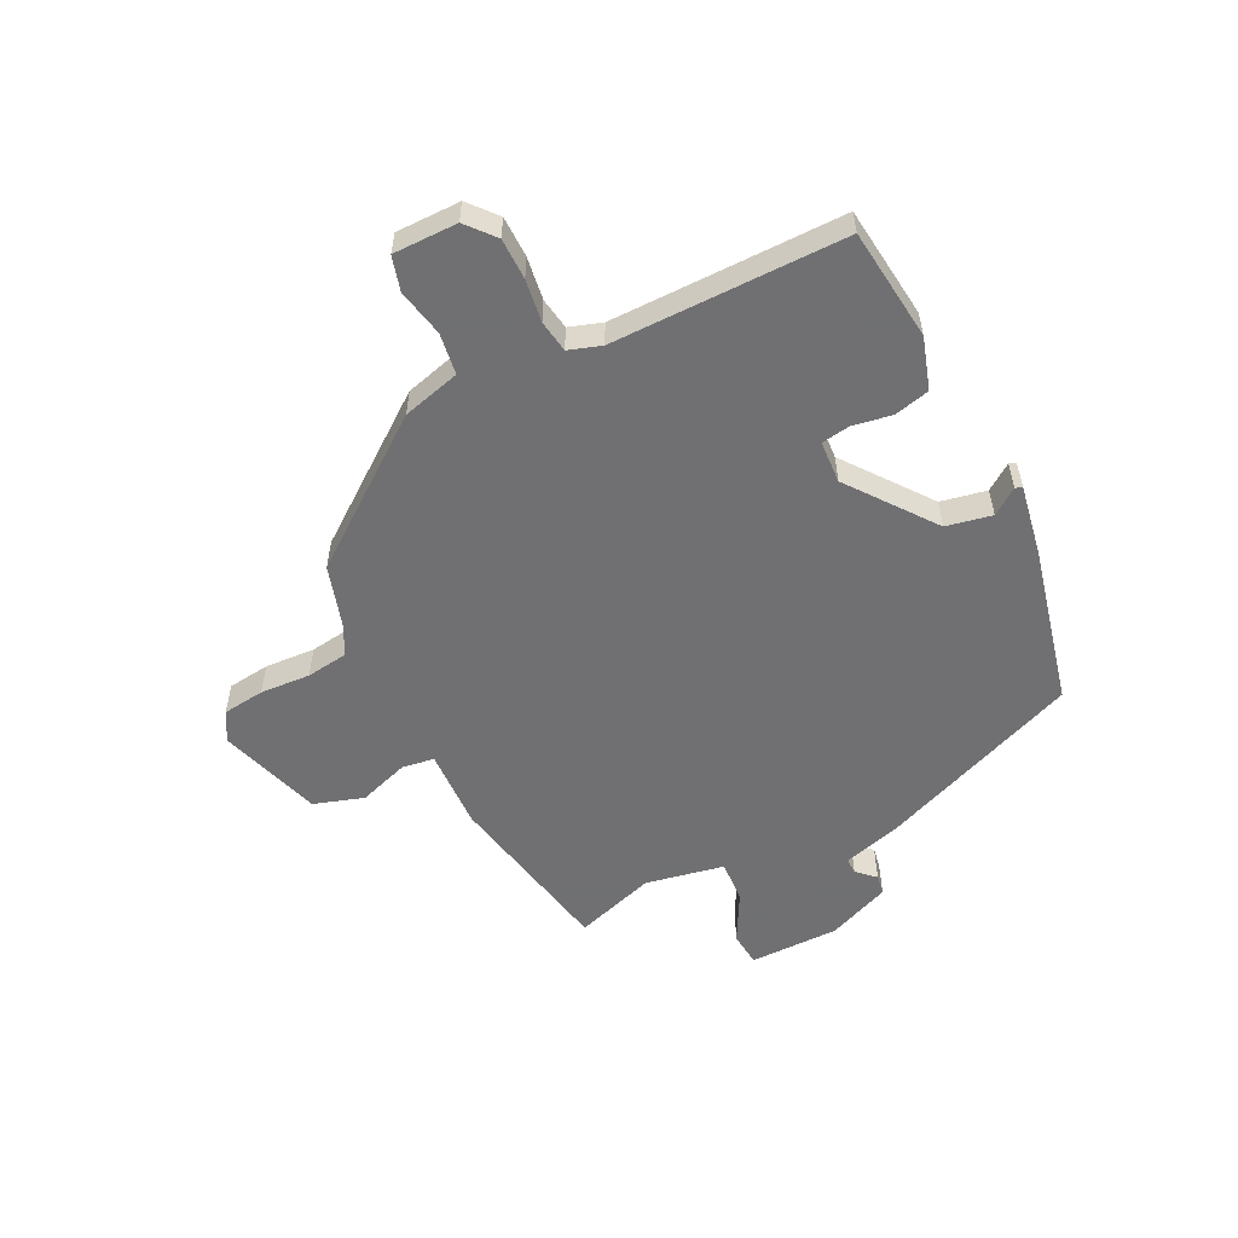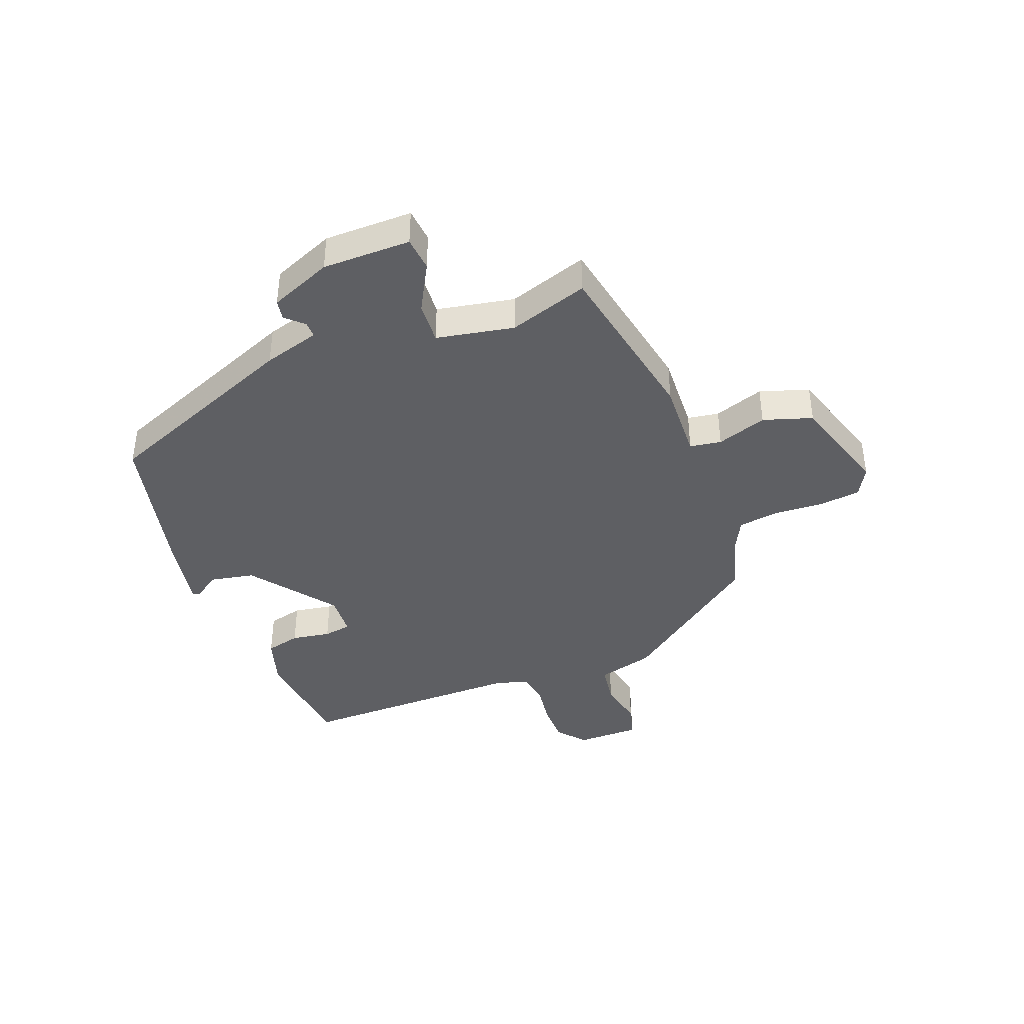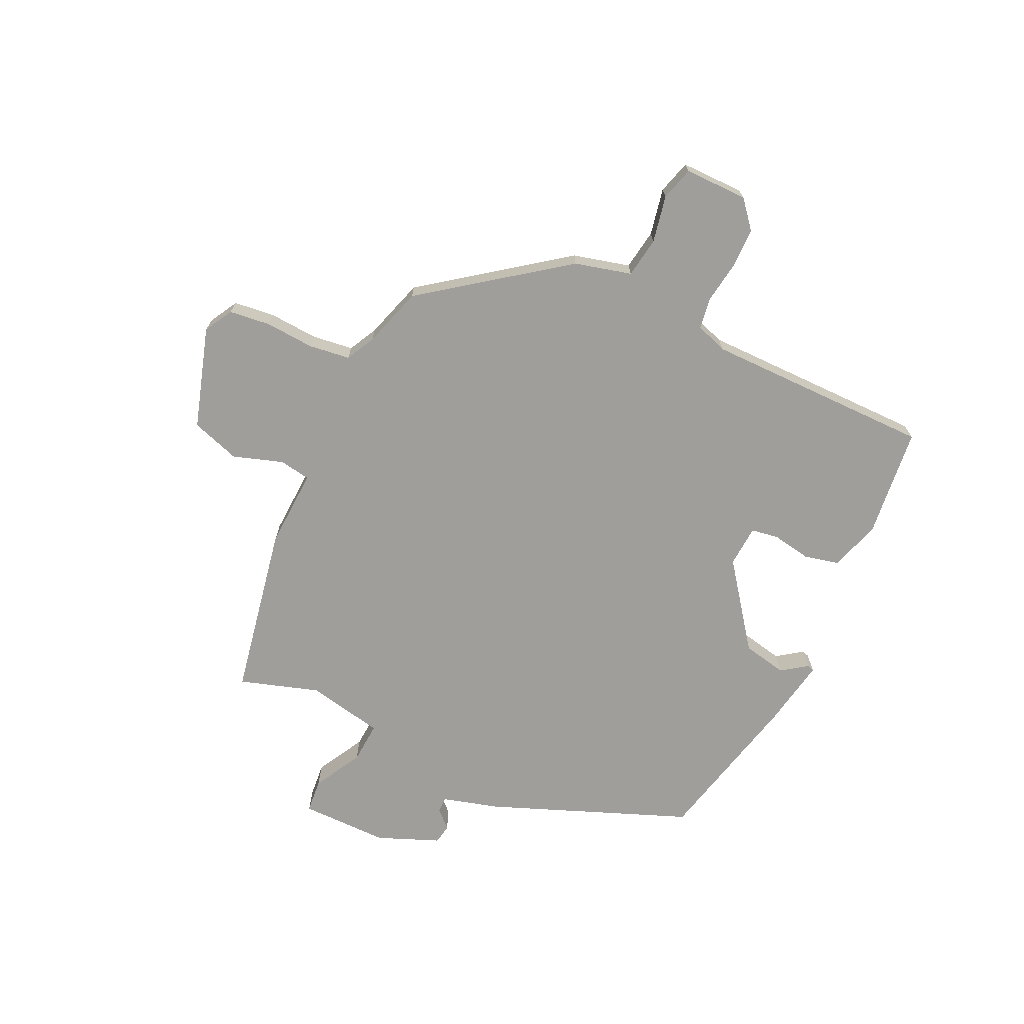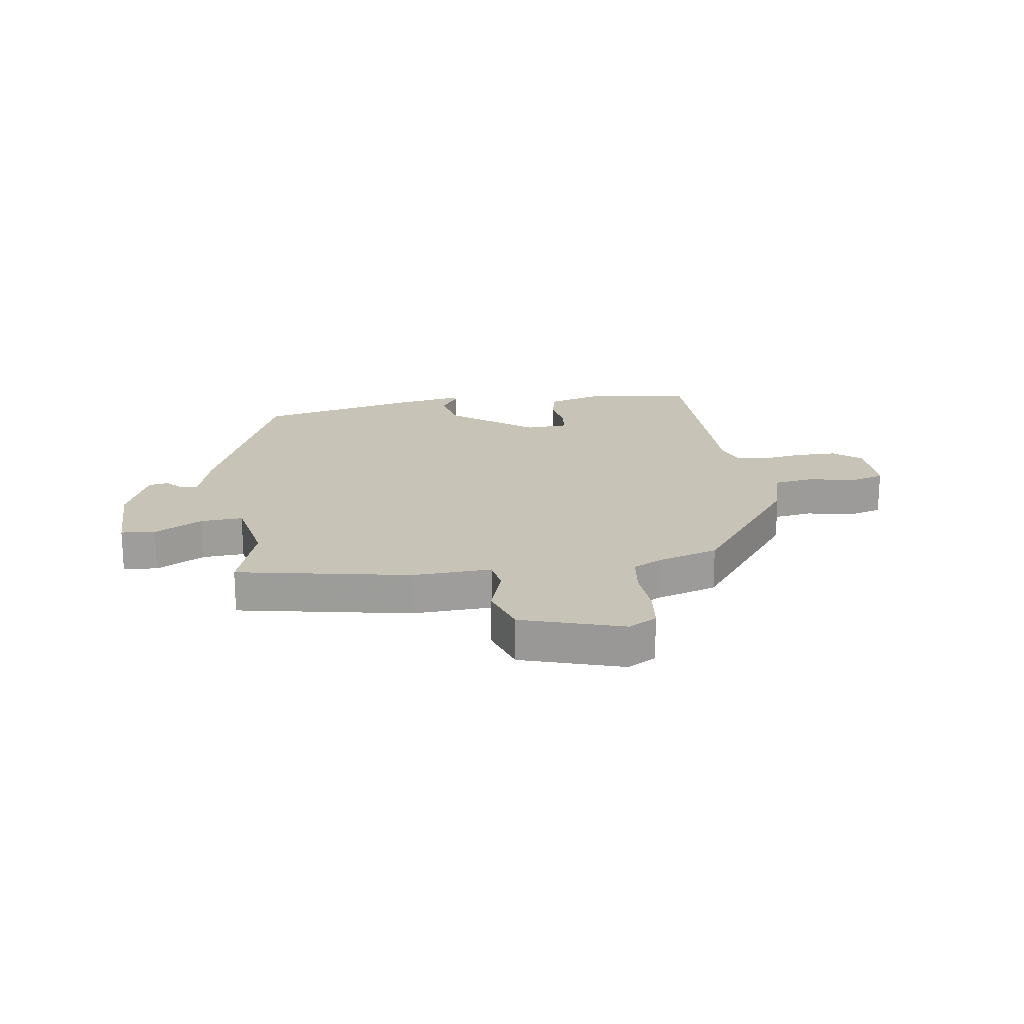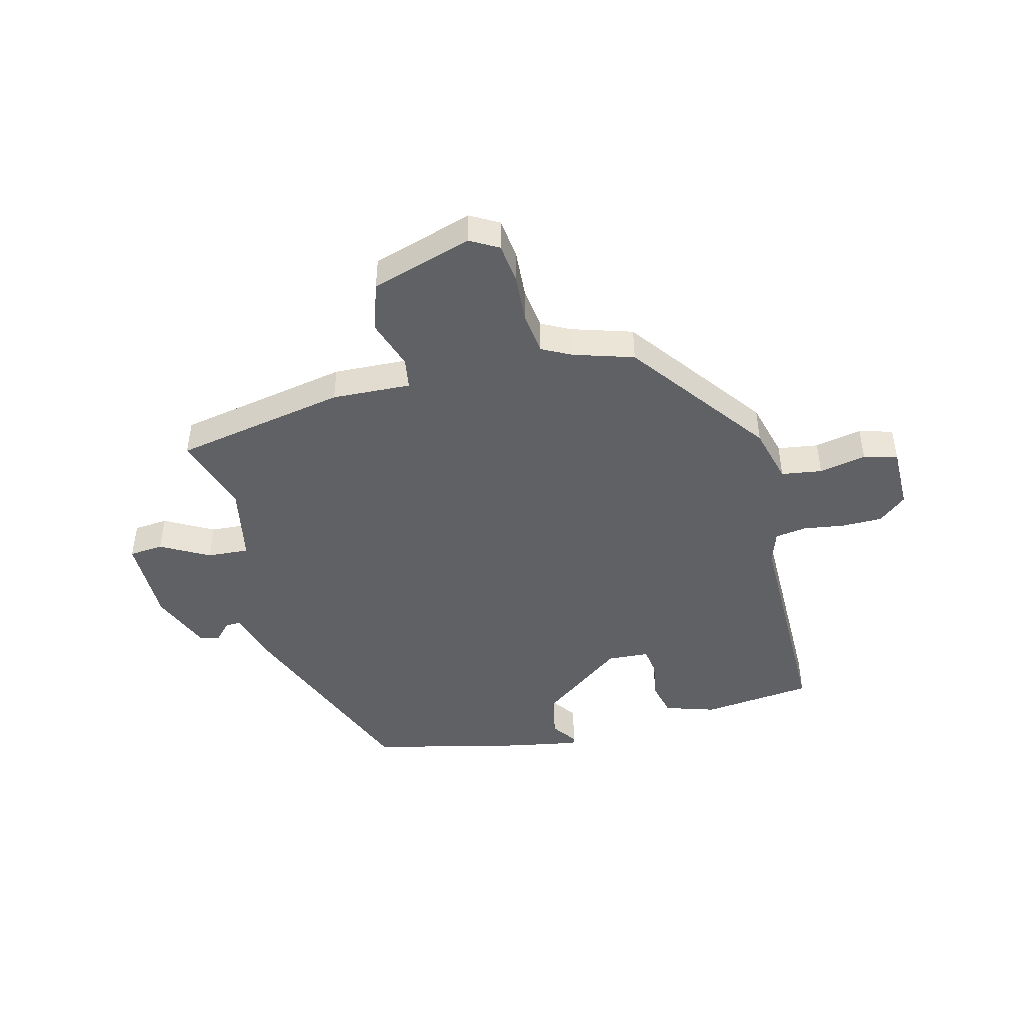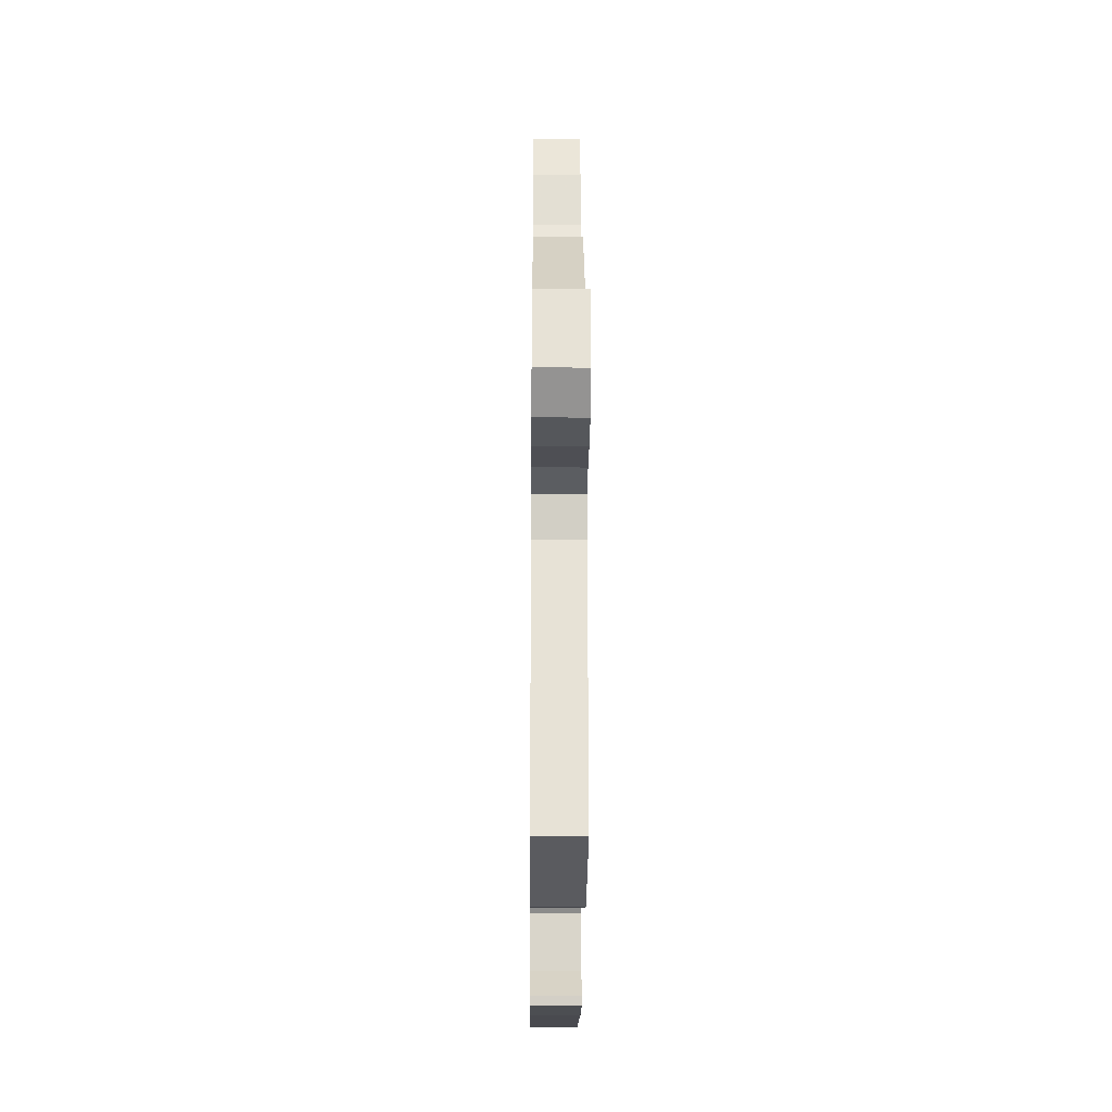
<metadata>
{"format":"obj","ext":"obj","renderer":"f3d","projection":"perspective","resolution":1024,"background":"white","views":[{"elev":-55.0,"azim":117.0,"up":"+Y"},{"elev":-40.6,"azim":-68.4,"up":"+Y"},{"elev":-70.8,"azim":65.1,"up":"+Y"},{"elev":19.7,"azim":-8.0,"up":"+Y"},{"elev":-45.7,"azim":14.6,"up":"+Y"},{"elev":-27.0,"azim":89.5,"up":"+Z"}]}
</metadata>
<code>
v 0.478 0.07 -0.498
v 0.287 0.07 -0.518
v 0.2 0.07 -0.49
v 0.186 0.07 -0.43
v 0.198 0.07 -0.363
v 0.191 0.07 -0.315
v 0.119 0.07 -0.31
v -0.026 0.07 -0.418
v -0.042 0.07 -0.495
v -0.011 0.07 -0.539
v -0.015 0.07 -0.551
v -0.134 0.07 -0.529
v -0.404 0.07 -0.464
v -0.539 0.07 -0.119
v -0.566 0.07 -0.022
v -0.593 0.07 -0.022
v -0.622 0.07 -0.052
v -0.656 0.07 -0.046
v -0.699 0.07 0.061
v -0.698 0.07 0.213
v -0.639 0.07 0.218
v -0.556 0.07 0.172
v -0.484 0.07 0.167
v -0.457 0.07 0.3
v -0.5 0.07 0.437
v -0.202 0.07 0.492
v -0.066 0.07 0.485
v -0.057 0.07 0.539
v -0.085 0.07 0.625
v -0.057 0.07 0.709
v 0.118 0.07 0.762
v 0.167 0.07 0.734
v 0.175 0.07 0.663
v 0.169 0.07 0.578
v 0.178 0.07 0.507
v 0.228 0.07 0.481
v 0.332 0.07 0.448
v 0.51 0.07 0.206
v 0.535 0.07 0.108
v 0.605 0.07 0.097
v 0.686 0.07 0.113
v 0.744 0.07 0.096
v 0.743 0.07 -0.013
v 0.695 0.07 -0.053
v 0.625 0.07 -0.053
v 0.553 0.07 -0.042
v 0.499 0.07 -0.05
v 0.48 0.07 -0.105
v 0.478 0 -0.498
v 0.287 0 -0.518
v 0.2 0 -0.49
v 0.186 0 -0.43
v 0.198 0 -0.363
v 0.191 0 -0.315
v 0.119 0 -0.31
v -0.026 0 -0.418
v -0.042 0 -0.495
v -0.011 0 -0.539
v -0.015 0 -0.551
v -0.134 0 -0.529
v -0.404 0 -0.464
v -0.539 0 -0.119
v -0.566 0 -0.022
v -0.593 0 -0.022
v -0.622 0 -0.052
v -0.656 0 -0.046
v -0.699 0 0.061
v -0.698 0 0.213
v -0.639 0 0.218
v -0.556 0 0.172
v -0.484 0 0.167
v -0.457 0 0.3
v -0.5 0 0.437
v -0.202 0 0.492
v -0.066 0 0.485
v -0.057 0 0.539
v -0.085 0 0.625
v -0.057 0 0.709
v 0.118 0 0.762
v 0.167 0 0.734
v 0.175 0 0.663
v 0.169 0 0.578
v 0.178 0 0.507
v 0.228 0 0.481
v 0.332 0 0.448
v 0.51 0 0.206
v 0.535 0 0.108
v 0.605 0 0.097
v 0.686 0 0.113
v 0.744 0 0.096
v 0.743 0 -0.013
v 0.695 0 -0.053
v 0.625 0 -0.053
v 0.553 0 -0.042
v 0.499 0 -0.05
v 0.48 0 -0.105
f 44 45 46
f 43 44 46
f 42 43 46
f 41 42 46
f 40 41 46
f 39 40 46 47
f 39 47 48
f 38 39 48
f 37 38 48
f 36 37 48
f 32 33 34
f 31 32 34
f 30 31 34
f 29 30 34
f 28 29 34
f 27 28 34 35
f 24 25 26 27
f 36 48 1
f 35 36 1
f 27 35 1
f 24 27 1
f 23 24 1
f 20 21 22
f 19 20 22
f 18 19 22
f 17 18 22
f 16 17 22
f 13 14 15
f 12 13 15
f 11 12 15
f 10 11 15
f 9 10 15
f 8 9 15
f 7 8 15
f 6 7 15
f 3 4 5
f 2 3 5
f 1 2 5
f 1 5 6
f 23 1 6
f 15 16 22 23
f 6 15 23
f 94 93 92
f 94 92 91
f 94 91 90
f 94 90 89
f 94 89 88
f 95 94 88 87
f 96 95 87
f 96 87 86
f 96 86 85
f 96 85 84
f 82 81 80
f 82 80 79
f 82 79 78
f 82 78 77
f 82 77 76
f 83 82 76 75
f 75 74 73 72
f 49 96 84
f 49 84 83
f 49 83 75
f 49 75 72
f 49 72 71
f 70 69 68
f 70 68 67
f 70 67 66
f 70 66 65
f 70 65 64
f 63 62 61
f 63 61 60
f 63 60 59
f 63 59 58
f 63 58 57
f 63 57 56
f 63 56 55
f 63 55 54
f 53 52 51
f 53 51 50
f 53 50 49
f 54 53 49
f 54 49 71
f 71 70 64 63
f 71 63 54
f 1 49 50 2
f 2 50 51 3
f 3 51 52 4
f 4 52 53 5
f 5 53 54 6
f 6 54 55 7
f 7 55 56 8
f 8 56 57 9
f 9 57 58 10
f 10 58 59 11
f 11 59 60 12
f 12 60 61 13
f 13 61 62 14
f 14 62 63 15
f 15 63 64 16
f 16 64 65 17
f 17 65 66 18
f 18 66 67 19
f 19 67 68 20
f 20 68 69 21
f 21 69 70 22
f 22 70 71 23
f 23 71 72 24
f 24 72 73 25
f 25 73 74 26
f 26 74 75 27
f 27 75 76 28
f 28 76 77 29
f 29 77 78 30
f 30 78 79 31
f 31 79 80 32
f 32 80 81 33
f 33 81 82 34
f 34 82 83 35
f 35 83 84 36
f 36 84 85 37
f 37 85 86 38
f 38 86 87 39
f 39 87 88 40
f 40 88 89 41
f 41 89 90 42
f 42 90 91 43
f 43 91 92 44
f 44 92 93 45
f 45 93 94 46
f 46 94 95 47
f 47 95 96 48
f 48 96 49 1

</code>
